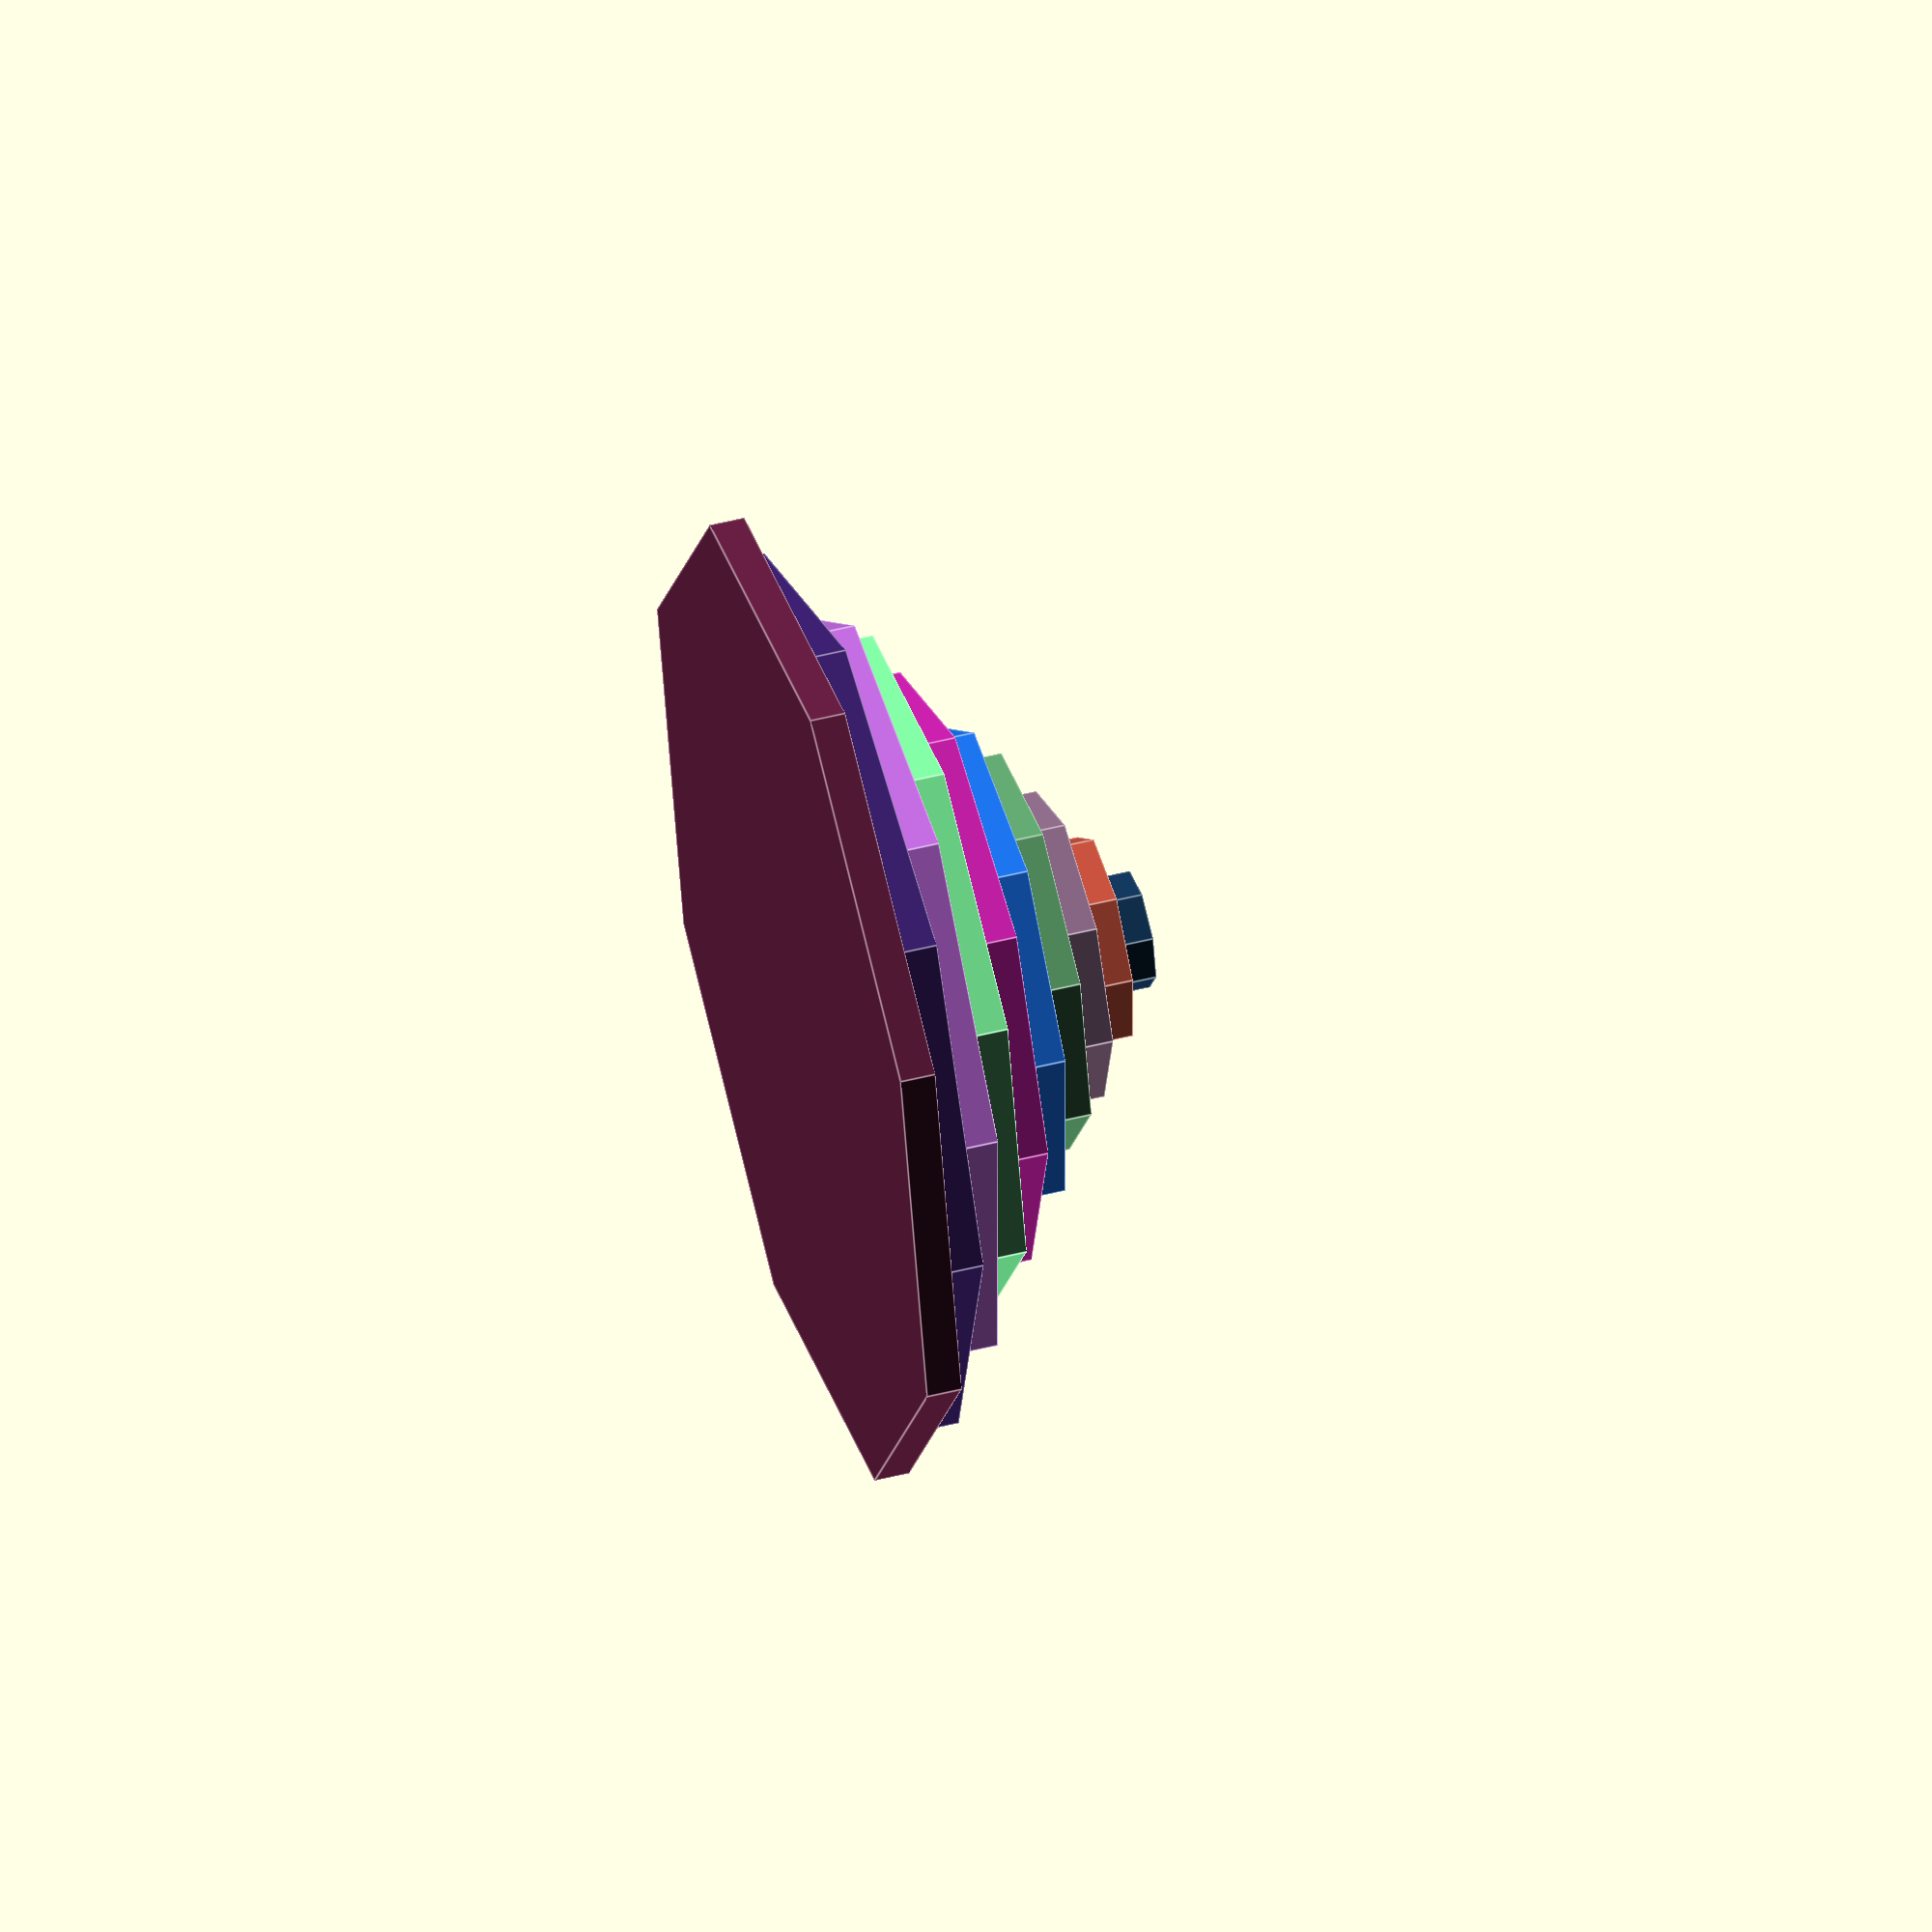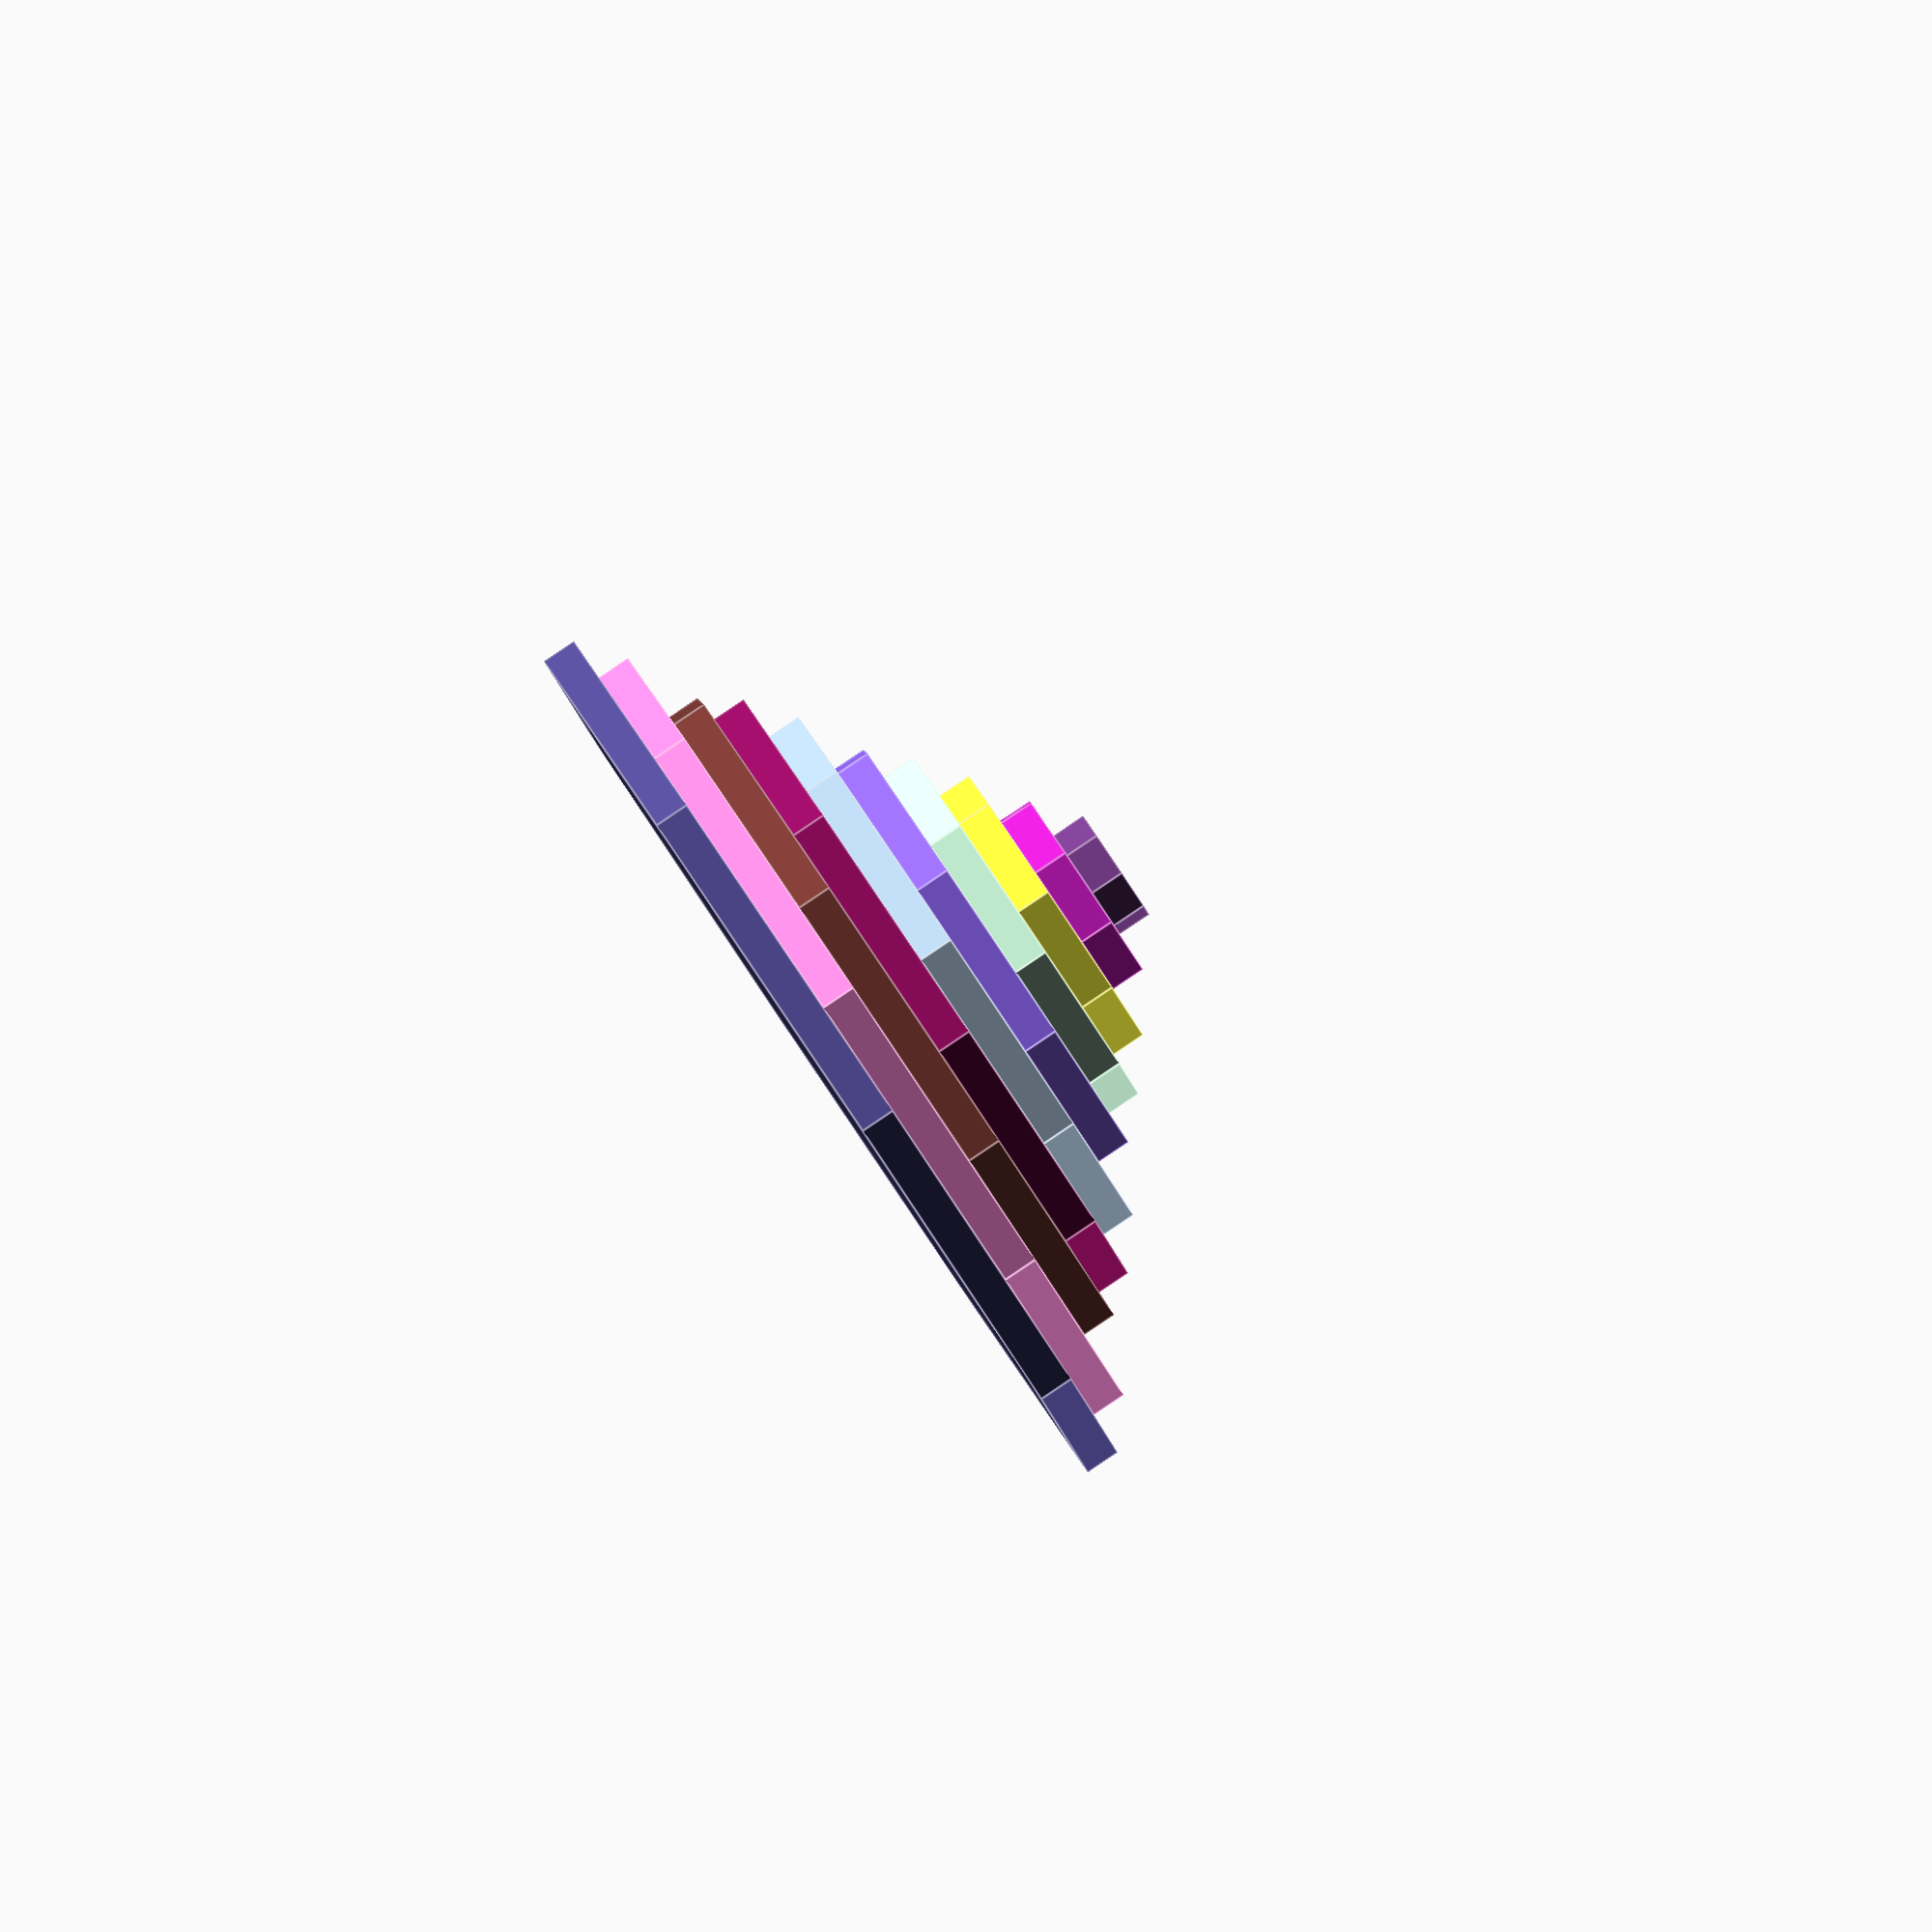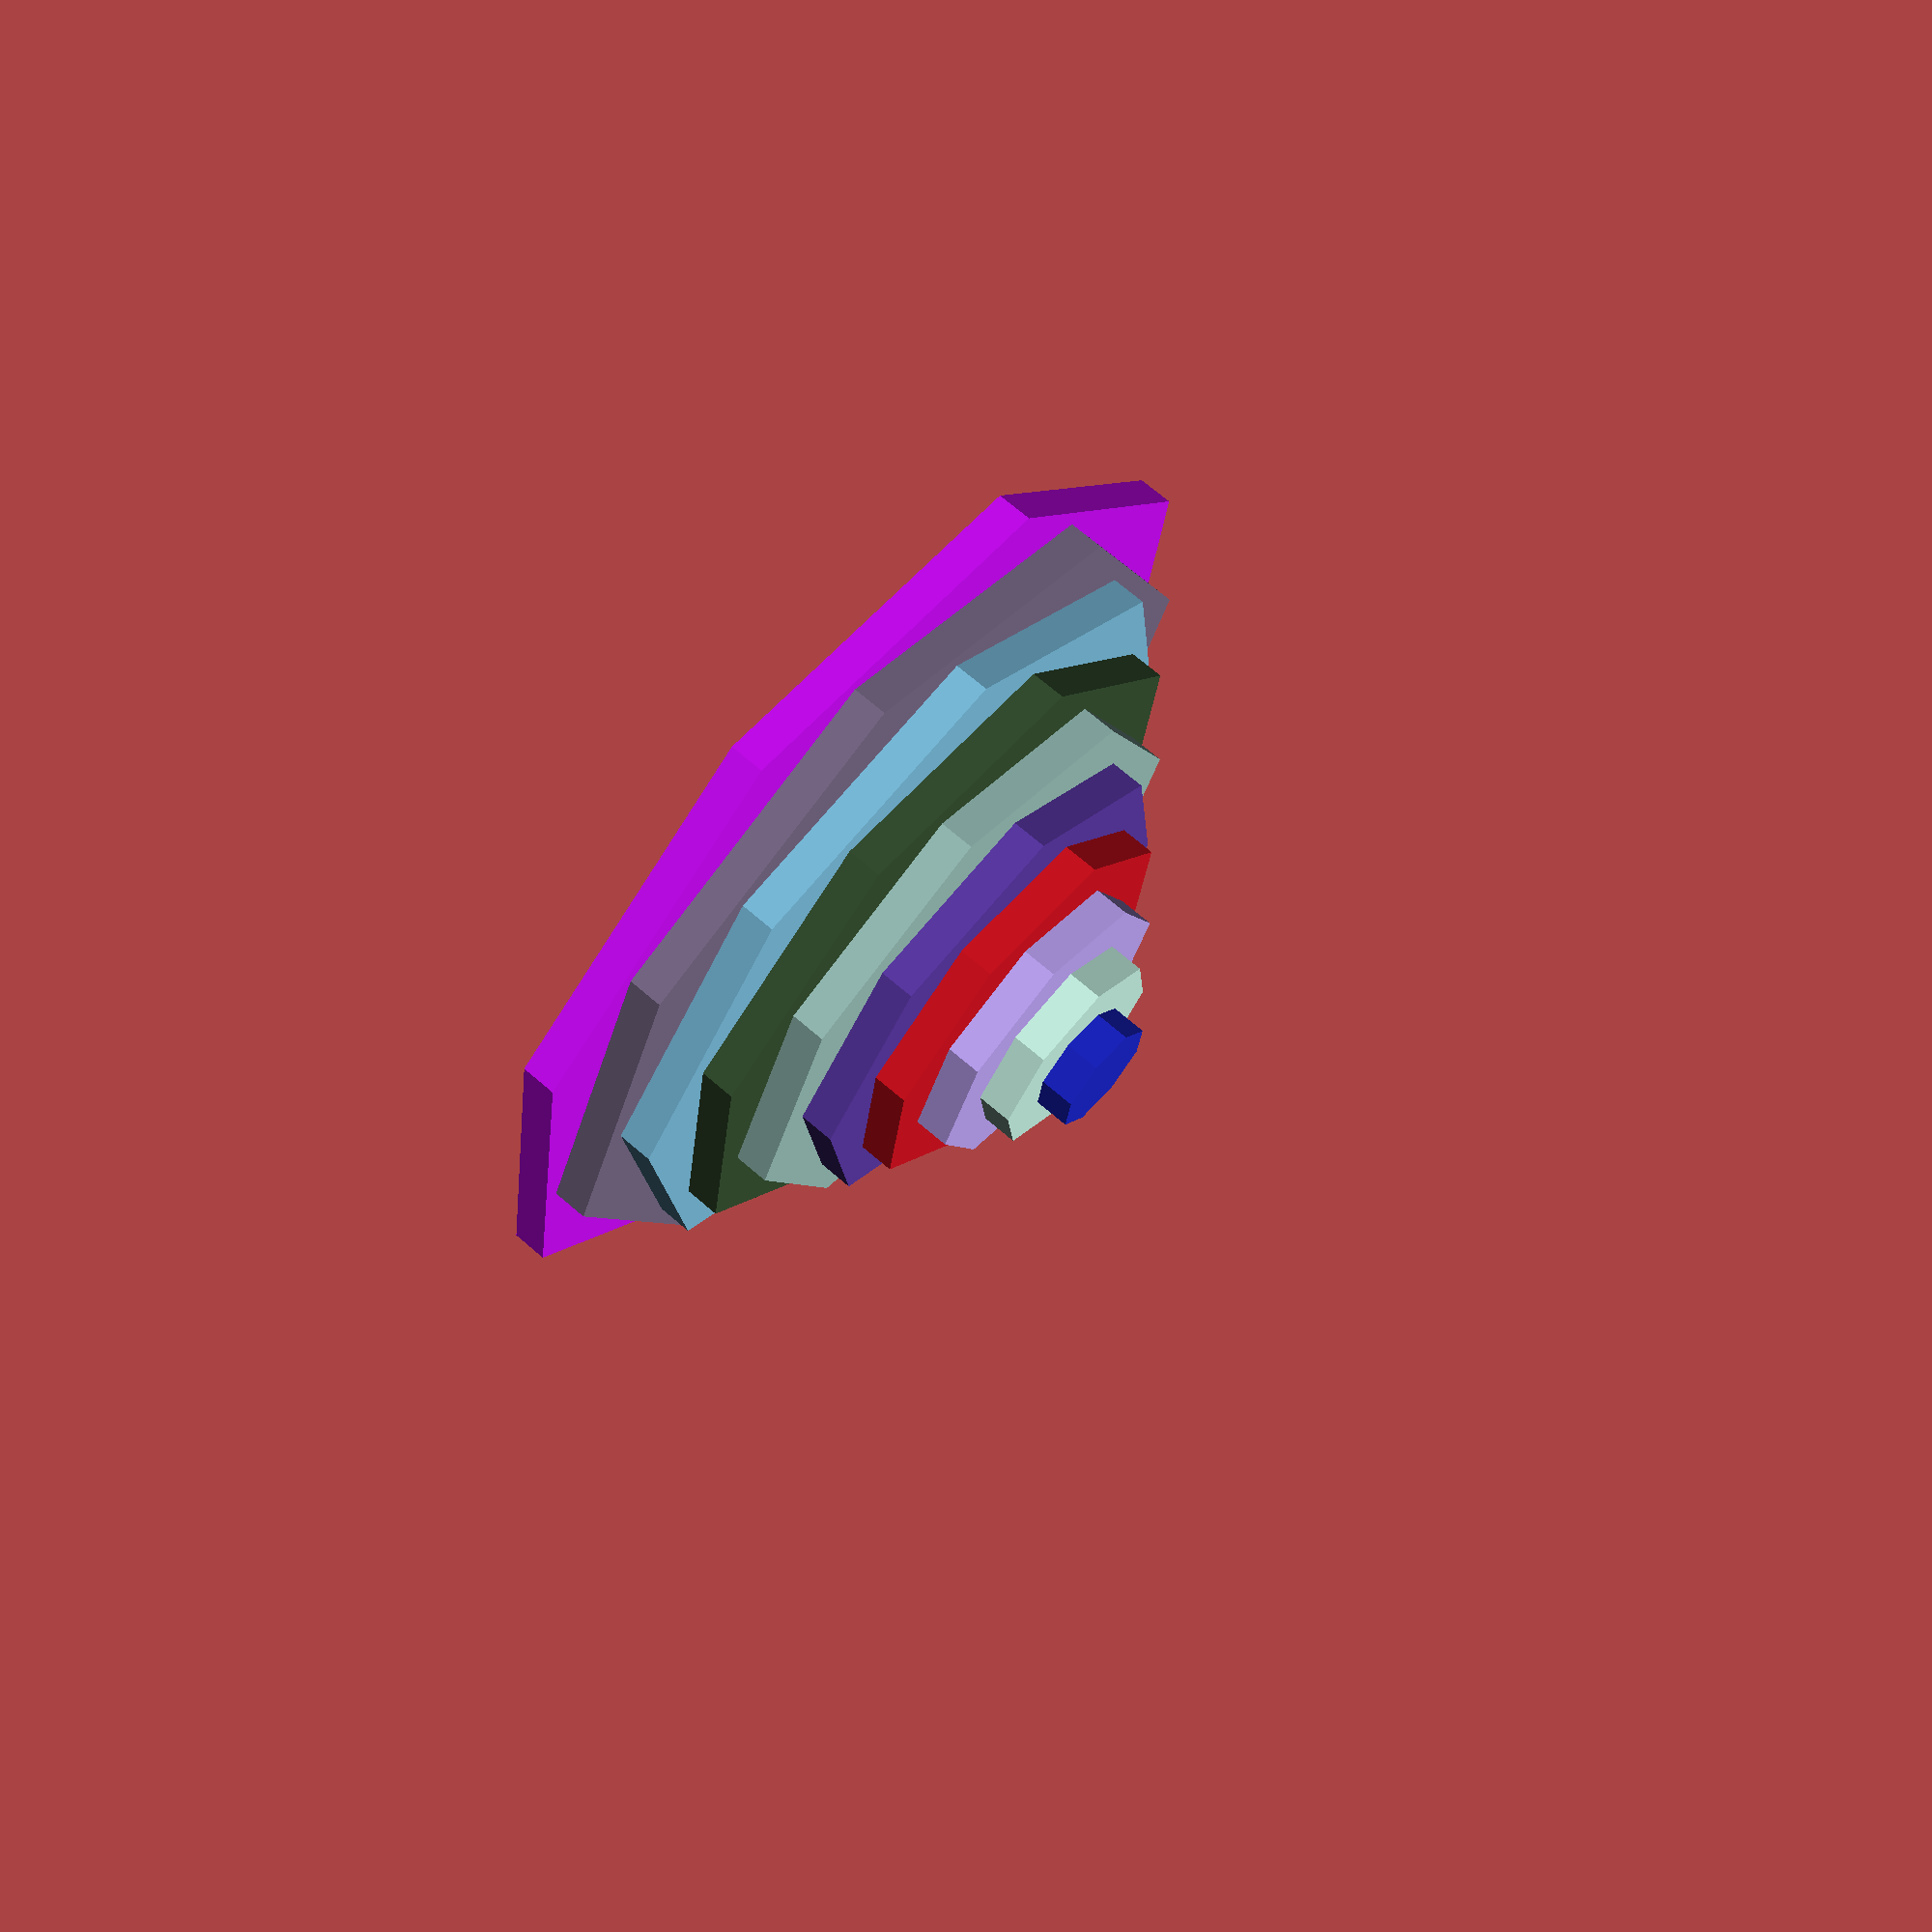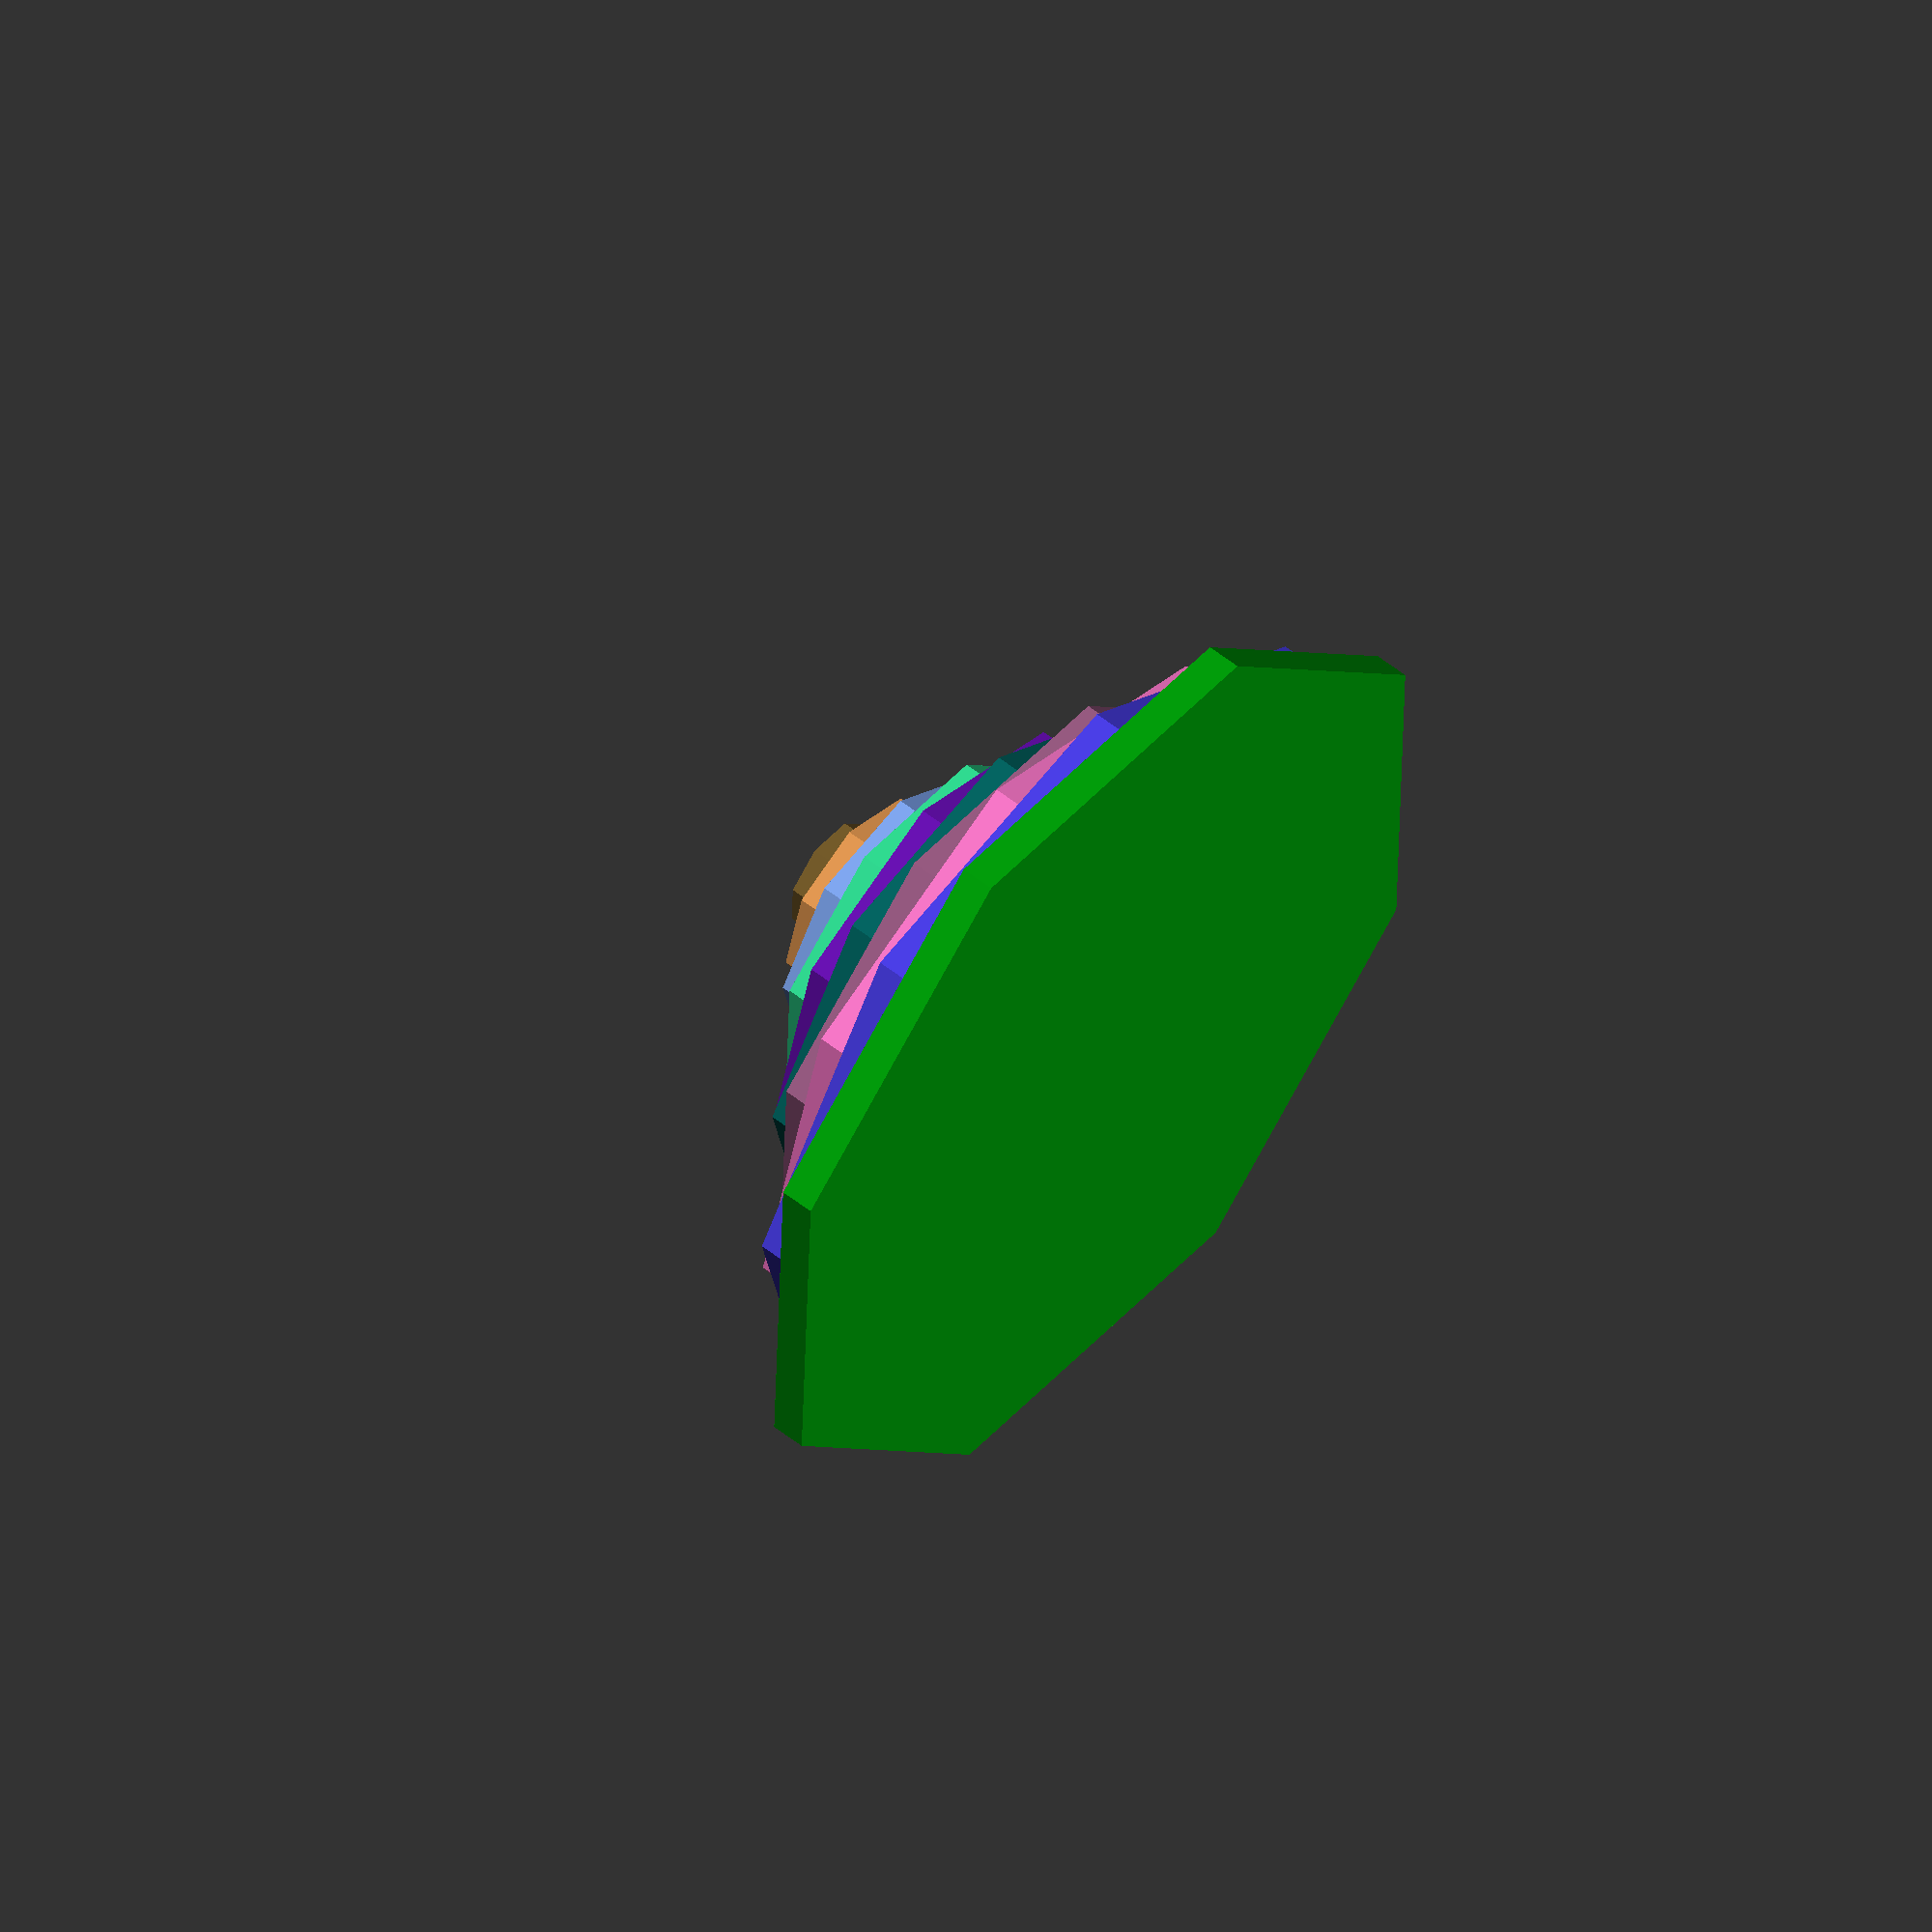
<openscad>

//$fa = 1;
//$fs = 0.4;

for ( x= [1:1:10] ) {

    color(c = rands(0,255,3)/255 )
    translate([0,0,30-3*x])
    rotate([0,0,x*15+5])
    cylinder(h=rands(3,3,1)[0],r =4*x+1, center=!true, $fn=rands(8,9,1)[0]);
}
</openscad>
<views>
elev=312.3 azim=237.2 roll=254.0 proj=o view=edges
elev=90.7 azim=325.2 roll=303.9 proj=o view=edges
elev=290.8 azim=321.4 roll=310.9 proj=p view=solid
elev=126.7 azim=40.4 roll=49.4 proj=o view=wireframe
</views>
